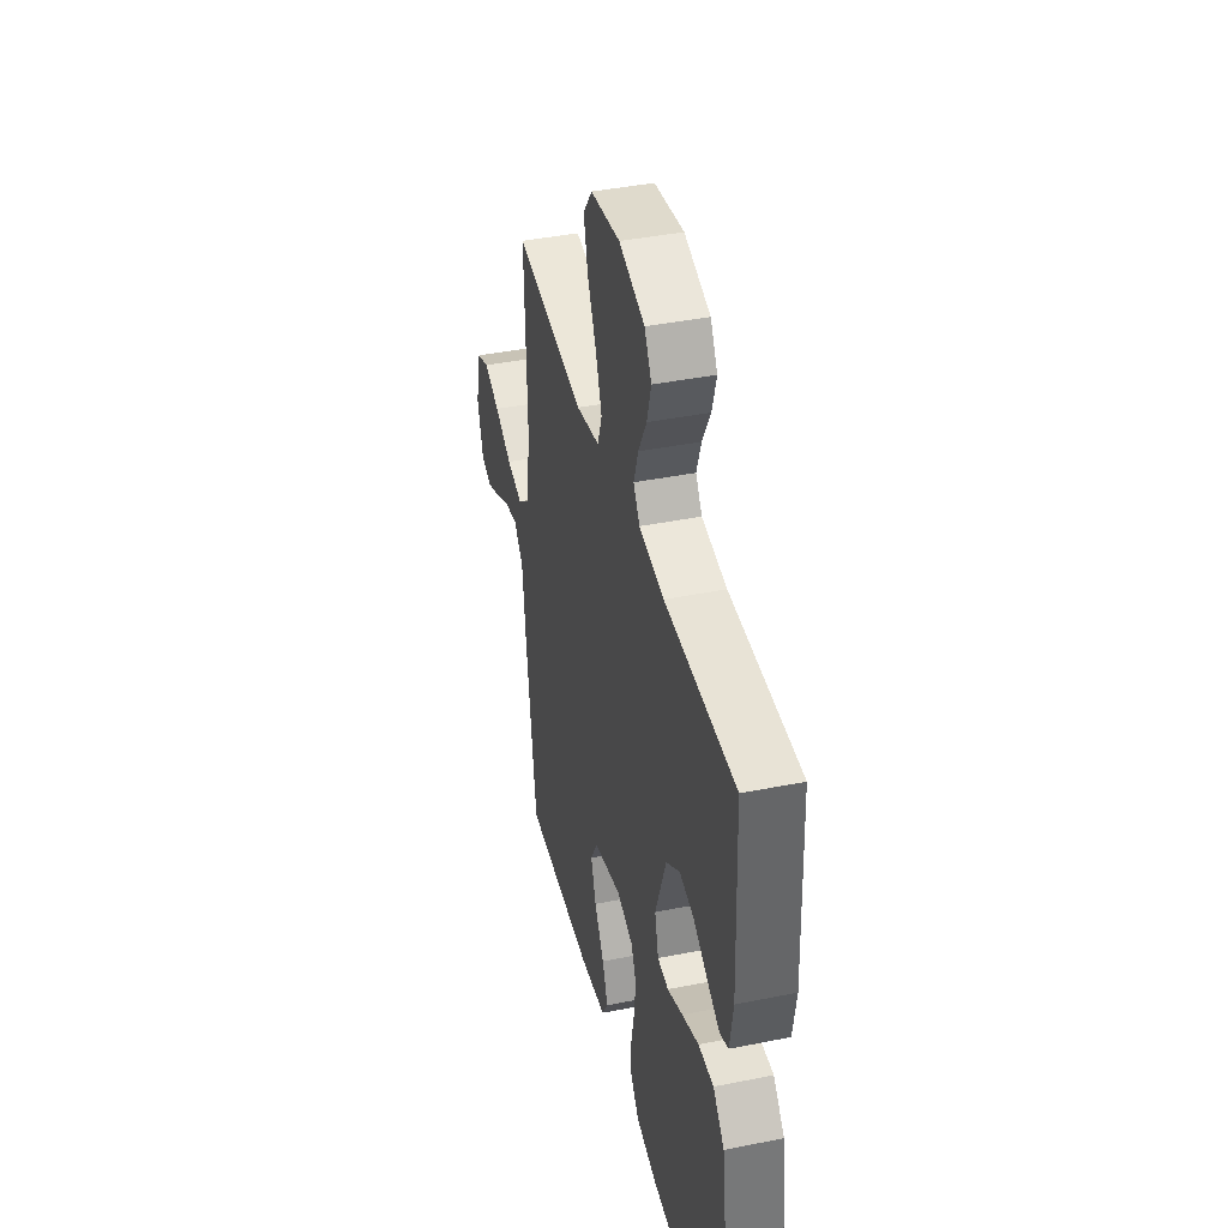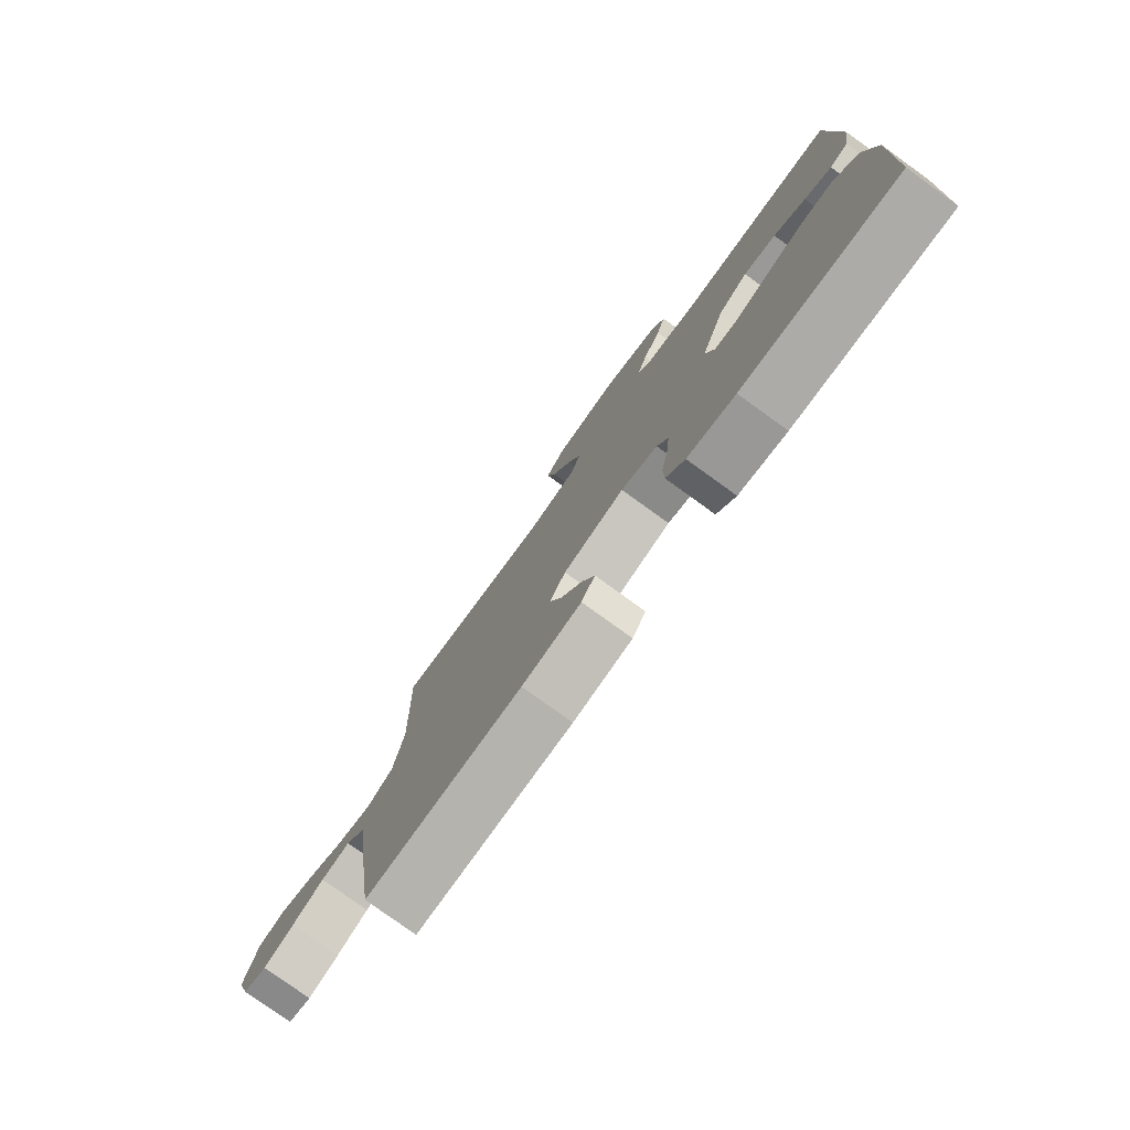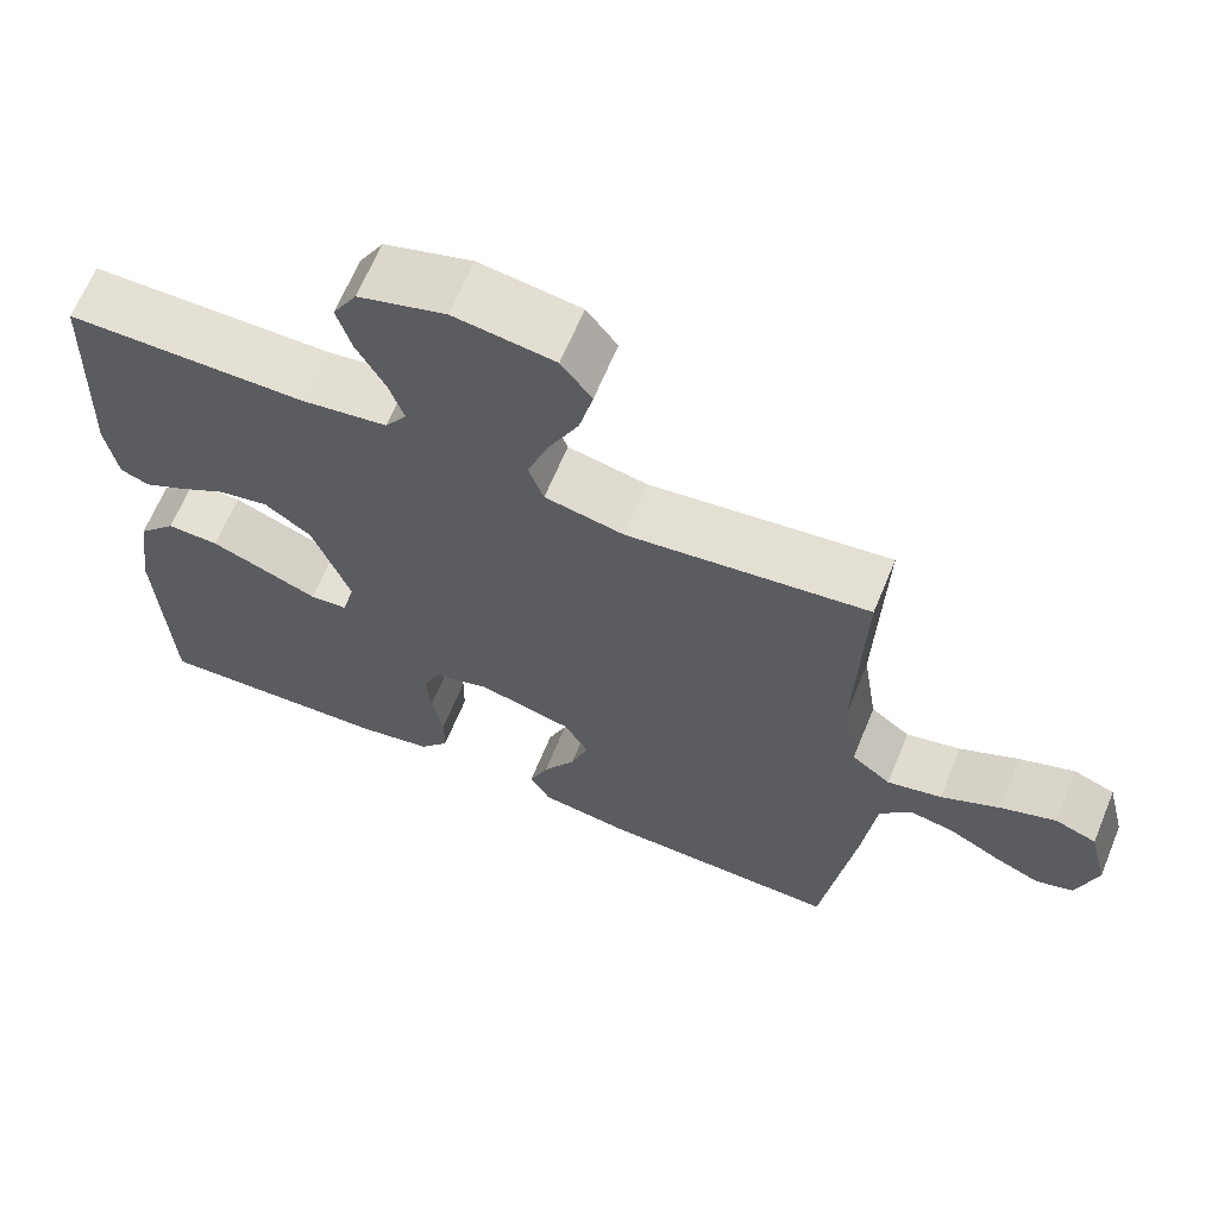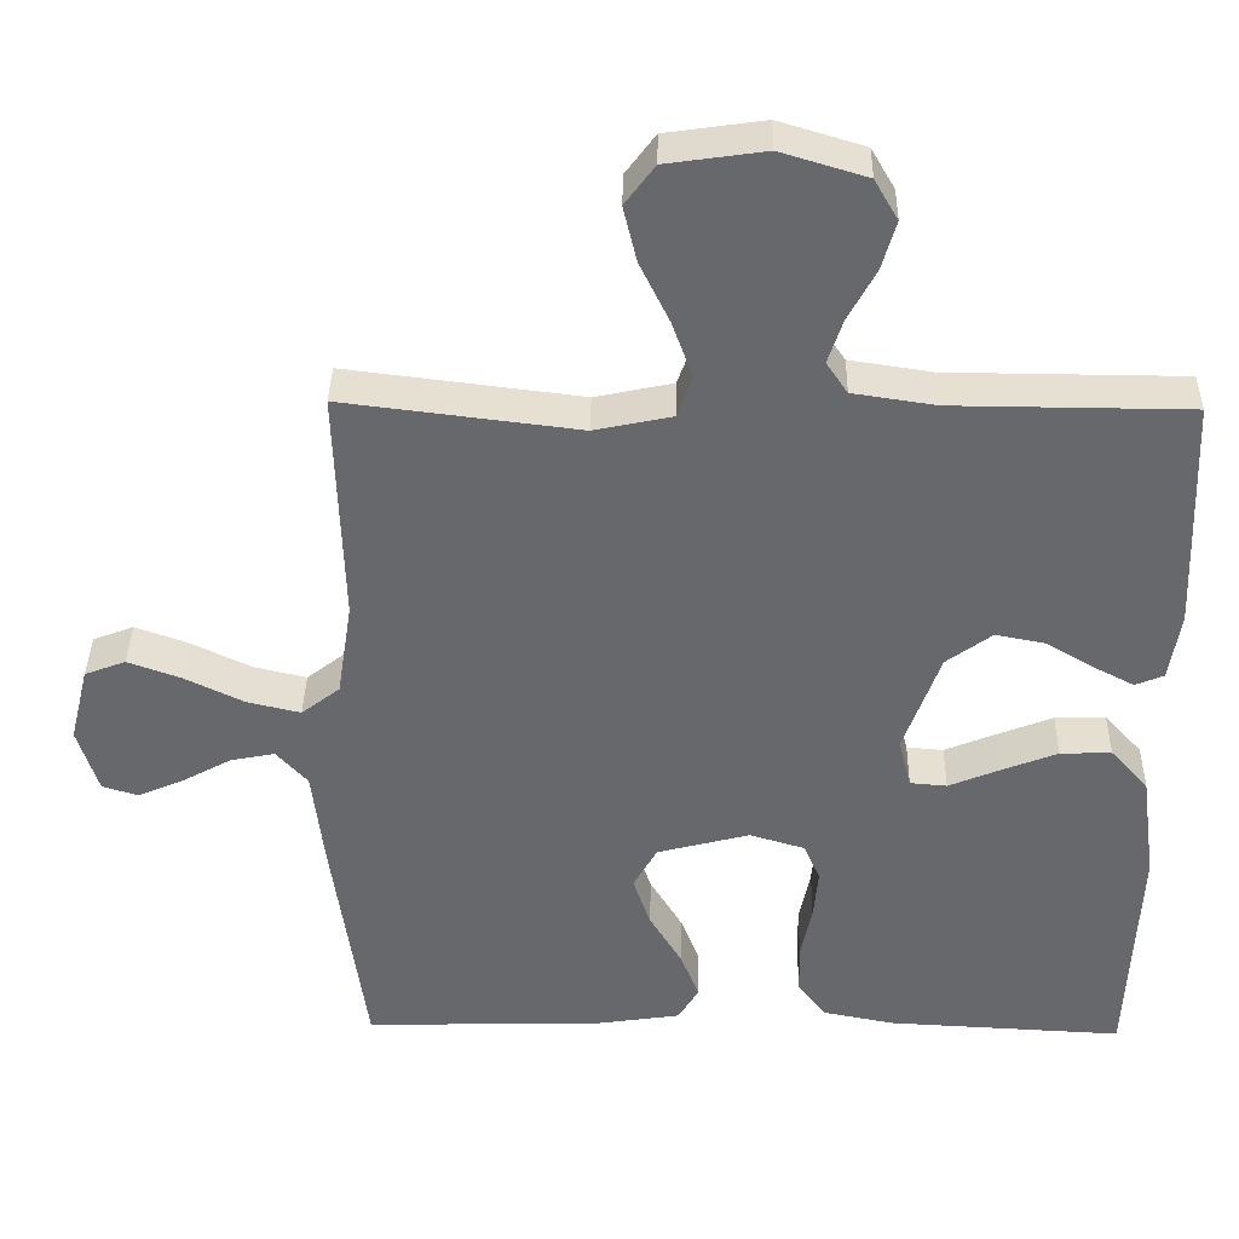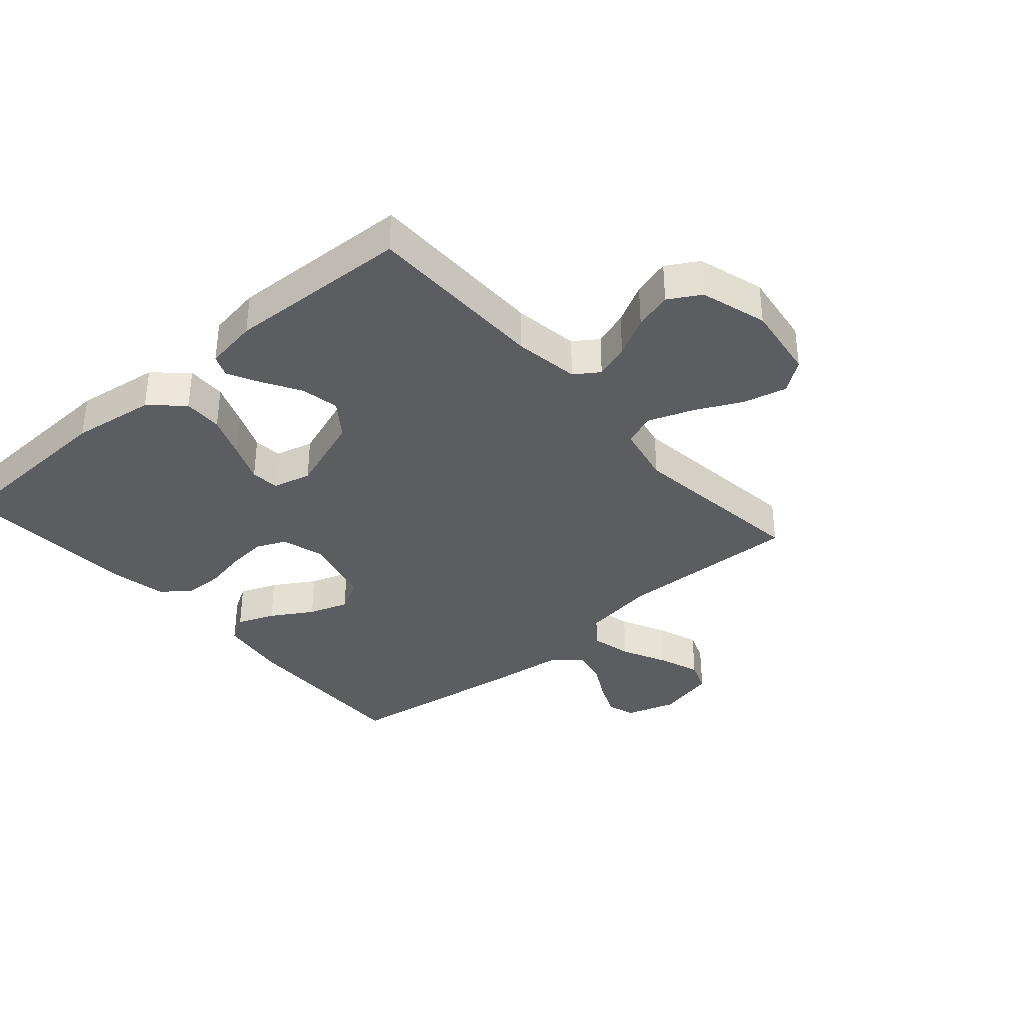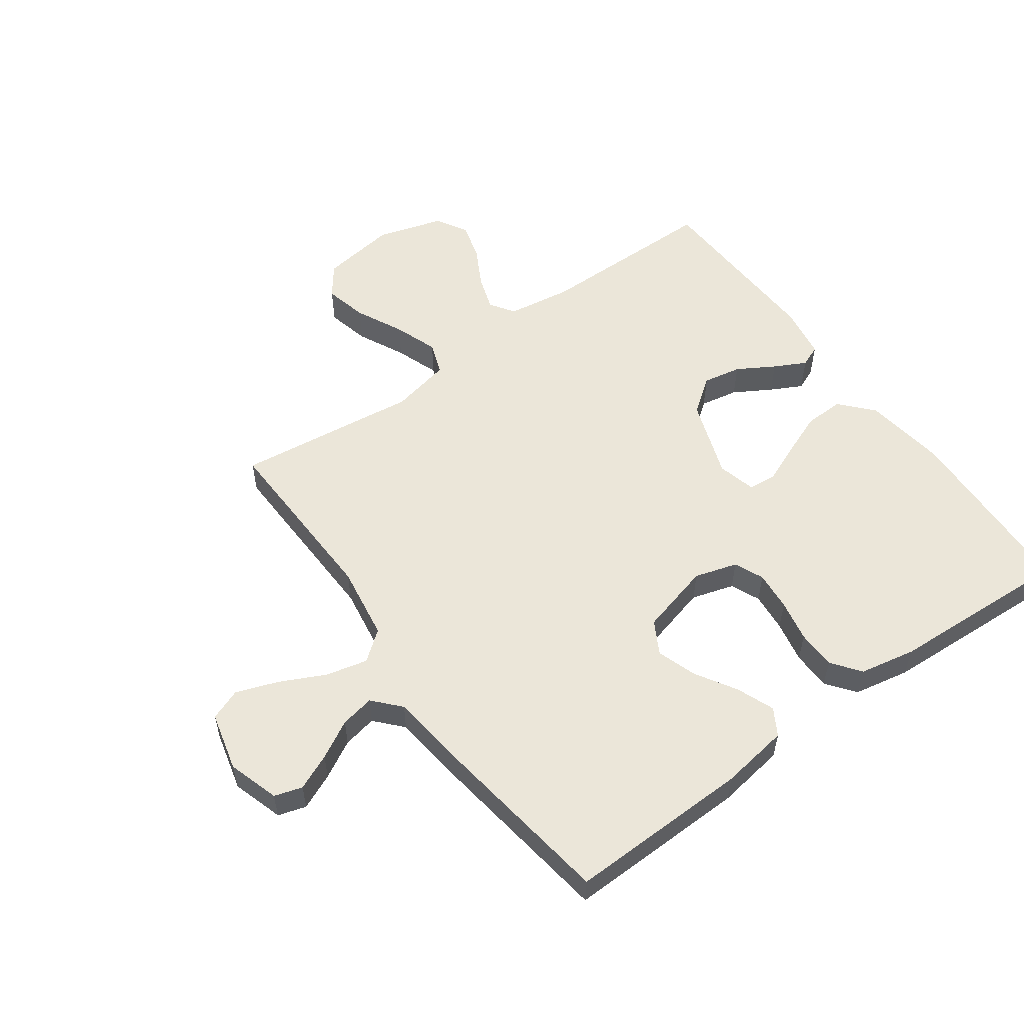
<metadata>
{"format":"obj","ext":"obj","renderer":"f3d","projection":"perspective","resolution":1024,"background":"white","views":[{"elev":41.1,"azim":-103.7,"up":"+Z"},{"elev":-78.8,"azim":-125.8,"up":"+Z"},{"elev":65.2,"azim":22.4,"up":"+Z"},{"elev":37.4,"azim":-179.0,"up":"+Z"},{"elev":-35.7,"azim":-49.0,"up":"+Y"},{"elev":55.3,"azim":144.2,"up":"+Y"}]}
</metadata>
<code>
v 0.5 0.07 -0.5
v 0.2 0.07 -0.493
v 0.087 0.07 -0.476
v 0.061 0.07 -0.432
v 0.085 0.07 -0.371
v 0.126 0.07 -0.303
v 0.148 0.07 -0.238
v 0.118 0.07 -0.184
v 0 0.07 -0.153
v -0.07 0.07 -0.174
v -0.091 0.07 -0.222
v -0.085 0.07 -0.287
v -0.071 0.07 -0.356
v -0.072 0.07 -0.42
v -0.108 0.07 -0.467
v -0.2 0.07 -0.485
v -0.5 0.07 -0.5
v -0.513 0.07 -0.2
v -0.494 0.07 -0.063
v -0.446 0.07 -0.01
v -0.381 0.07 -0.012
v -0.31 0.07 -0.04
v -0.245 0.07 -0.067
v -0.198 0.07 -0.063
v -0.182 0.07 0
v -0.228 0.07 0.13
v -0.286 0.07 0.173
v -0.349 0.07 0.161
v -0.41 0.07 0.125
v -0.462 0.07 0.098
v -0.498 0.07 0.113
v -0.512 0.07 0.2
v -0.5 0.07 0.5
v -0.2 0.07 0.502
v -0.094 0.07 0.518
v -0.067 0.07 0.558
v -0.086 0.07 0.615
v -0.121 0.07 0.68
v -0.139 0.07 0.742
v -0.109 0.07 0.794
v 0 0.07 0.827
v 0.125 0.07 0.809
v 0.163 0.07 0.758
v 0.146 0.07 0.687
v 0.108 0.07 0.609
v 0.082 0.07 0.537
v 0.101 0.07 0.484
v 0.2 0.07 0.463
v 0.5 0.07 0.5
v 0.491 0.07 0.2
v 0.51 0.07 0.078
v 0.559 0.07 0.04
v 0.627 0.07 0.056
v 0.701 0.07 0.092
v 0.77 0.07 0.117
v 0.822 0.07 0.097
v 0.846 0.07 0
v 0.82 0.07 -0.084
v 0.774 0.07 -0.098
v 0.715 0.07 -0.072
v 0.653 0.07 -0.038
v 0.597 0.07 -0.027
v 0.557 0.07 -0.071
v 0.542 0.07 -0.2
v 0.5 0 -0.5
v 0.2 0 -0.493
v 0.087 0 -0.476
v 0.061 0 -0.432
v 0.085 0 -0.371
v 0.126 0 -0.303
v 0.148 0 -0.238
v 0.118 0 -0.184
v 0 0 -0.153
v -0.07 0 -0.174
v -0.091 0 -0.222
v -0.085 0 -0.287
v -0.071 0 -0.356
v -0.072 0 -0.42
v -0.108 0 -0.467
v -0.2 0 -0.485
v -0.5 0 -0.5
v -0.513 0 -0.2
v -0.494 0 -0.063
v -0.446 0 -0.01
v -0.381 0 -0.012
v -0.31 0 -0.04
v -0.245 0 -0.067
v -0.198 0 -0.063
v -0.182 0 0
v -0.228 0 0.13
v -0.286 0 0.173
v -0.349 0 0.161
v -0.41 0 0.125
v -0.462 0 0.098
v -0.498 0 0.113
v -0.512 0 0.2
v -0.5 0 0.5
v -0.2 0 0.502
v -0.094 0 0.518
v -0.067 0 0.558
v -0.086 0 0.615
v -0.121 0 0.68
v -0.139 0 0.742
v -0.109 0 0.794
v 0 0 0.827
v 0.125 0 0.809
v 0.163 0 0.758
v 0.146 0 0.687
v 0.108 0 0.609
v 0.082 0 0.537
v 0.101 0 0.484
v 0.2 0 0.463
v 0.5 0 0.5
v 0.491 0 0.2
v 0.51 0 0.078
v 0.559 0 0.04
v 0.627 0 0.056
v 0.701 0 0.092
v 0.77 0 0.117
v 0.822 0 0.097
v 0.846 0 0
v 0.82 0 -0.084
v 0.774 0 -0.098
v 0.715 0 -0.072
v 0.653 0 -0.038
v 0.597 0 -0.027
v 0.557 0 -0.071
v 0.542 0 -0.2
f 4 5 6
f 3 4 6
f 2 3 6
f 1 2 6
f 64 1 6
f 63 64 6
f 62 63 6 7
f 59 60 61
f 58 59 61
f 57 58 61
f 56 57 61
f 55 56 61
f 54 55 61
f 53 54 61
f 52 53 61 62
f 62 7 8
f 52 62 8
f 51 52 8
f 48 49 50
f 51 8 9
f 50 51 9
f 48 50 9
f 47 48 9
f 43 44 45
f 42 43 45
f 41 42 45
f 40 41 45
f 39 40 45
f 38 39 45
f 37 38 45
f 36 37 45 46
f 47 9 10
f 46 47 10
f 36 46 10
f 35 36 10
f 32 33 34
f 31 32 34
f 30 31 34
f 29 30 34
f 28 29 34
f 27 28 34 35
f 21 22 23
f 20 21 23
f 19 20 23
f 18 19 23
f 17 18 23
f 16 17 23
f 15 16 23
f 14 15 23
f 13 14 23
f 12 13 23
f 11 12 23 24
f 10 11 24 25
f 26 27 35
f 10 25 26 35
f 70 69 68
f 70 68 67
f 70 67 66
f 70 66 65
f 70 65 128
f 70 128 127
f 71 70 127 126
f 125 124 123
f 125 123 122
f 125 122 121
f 125 121 120
f 125 120 119
f 125 119 118
f 125 118 117
f 126 125 117 116
f 72 71 126
f 72 126 116
f 72 116 115
f 114 113 112
f 73 72 115
f 73 115 114
f 73 114 112
f 73 112 111
f 109 108 107
f 109 107 106
f 109 106 105
f 109 105 104
f 109 104 103
f 109 103 102
f 109 102 101
f 110 109 101 100
f 74 73 111
f 74 111 110
f 74 110 100
f 74 100 99
f 98 97 96
f 98 96 95
f 98 95 94
f 98 94 93
f 98 93 92
f 99 98 92 91
f 87 86 85
f 87 85 84
f 87 84 83
f 87 83 82
f 87 82 81
f 87 81 80
f 87 80 79
f 87 79 78
f 87 78 77
f 87 77 76
f 88 87 76 75
f 89 88 75 74
f 99 91 90
f 99 90 89 74
f 1 65 66 2
f 2 66 67 3
f 3 67 68 4
f 4 68 69 5
f 5 69 70 6
f 6 70 71 7
f 7 71 72 8
f 8 72 73 9
f 9 73 74 10
f 10 74 75 11
f 11 75 76 12
f 12 76 77 13
f 13 77 78 14
f 14 78 79 15
f 15 79 80 16
f 16 80 81 17
f 17 81 82 18
f 18 82 83 19
f 19 83 84 20
f 20 84 85 21
f 21 85 86 22
f 22 86 87 23
f 23 87 88 24
f 24 88 89 25
f 25 89 90 26
f 26 90 91 27
f 27 91 92 28
f 28 92 93 29
f 29 93 94 30
f 30 94 95 31
f 31 95 96 32
f 32 96 97 33
f 33 97 98 34
f 34 98 99 35
f 35 99 100 36
f 36 100 101 37
f 37 101 102 38
f 38 102 103 39
f 39 103 104 40
f 40 104 105 41
f 41 105 106 42
f 42 106 107 43
f 43 107 108 44
f 44 108 109 45
f 45 109 110 46
f 46 110 111 47
f 47 111 112 48
f 48 112 113 49
f 49 113 114 50
f 50 114 115 51
f 51 115 116 52
f 52 116 117 53
f 53 117 118 54
f 54 118 119 55
f 55 119 120 56
f 56 120 121 57
f 57 121 122 58
f 58 122 123 59
f 59 123 124 60
f 60 124 125 61
f 61 125 126 62
f 62 126 127 63
f 63 127 128 64
f 64 128 65 1

</code>
